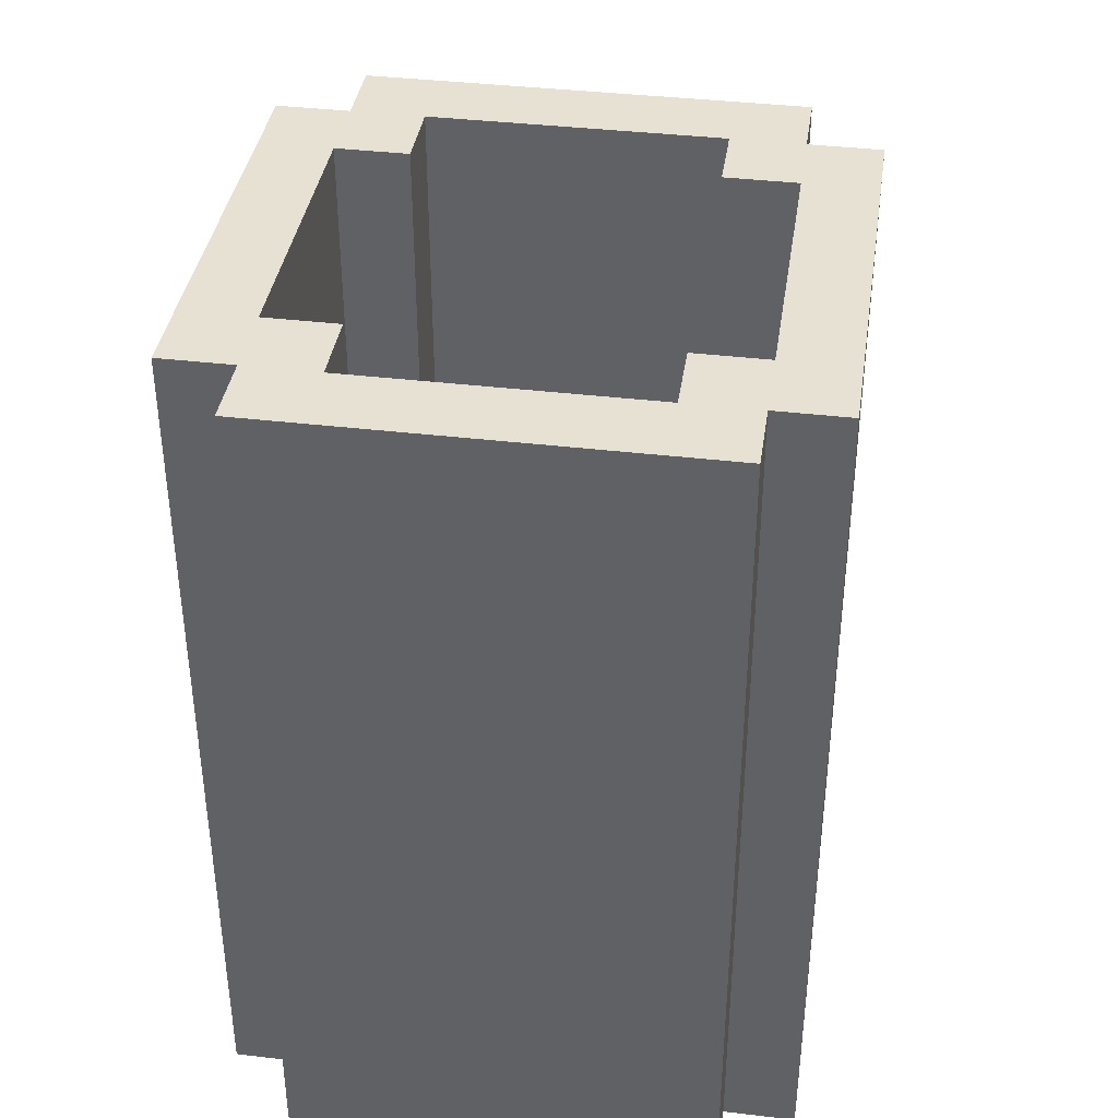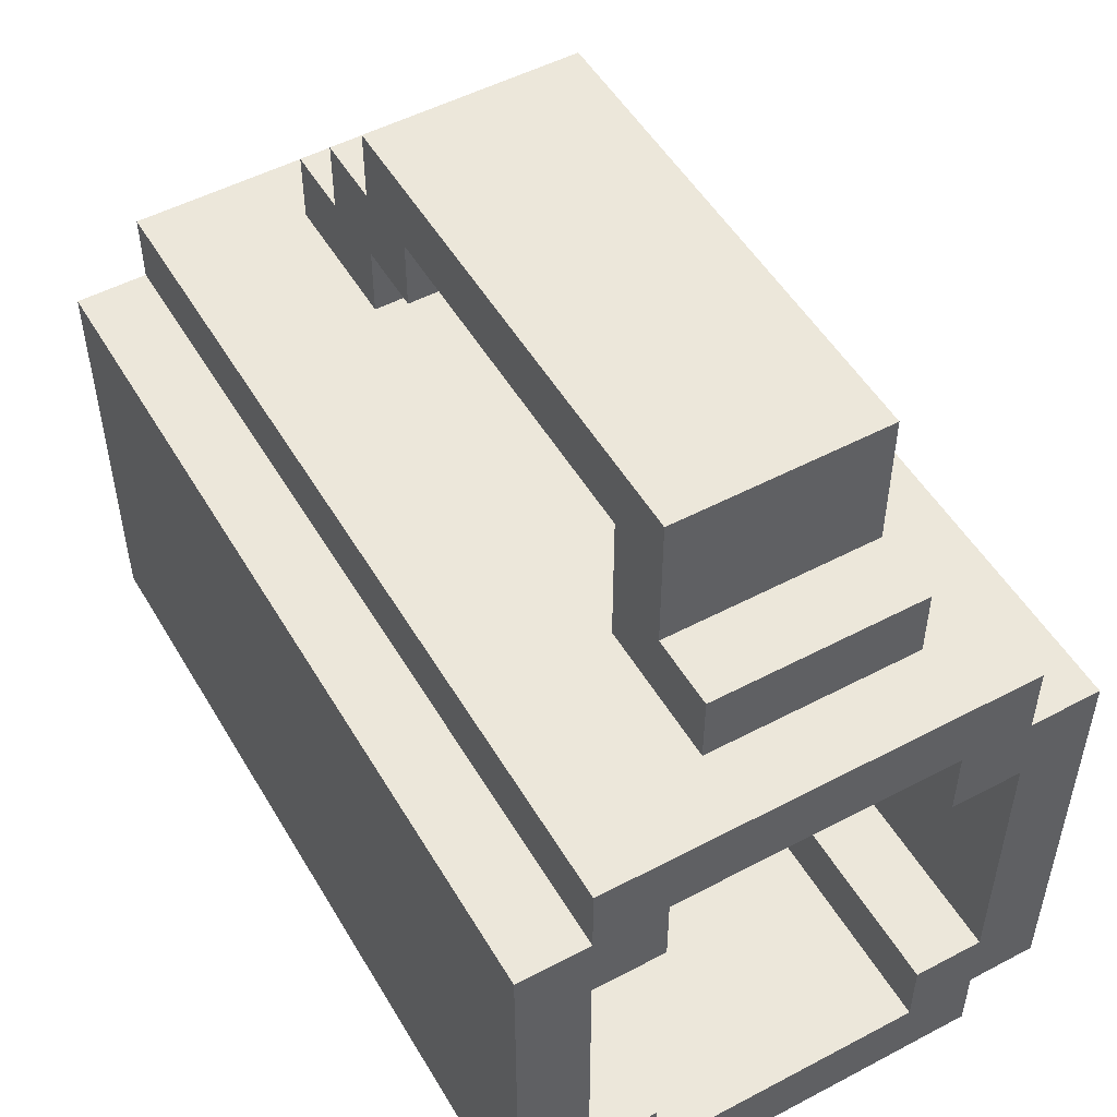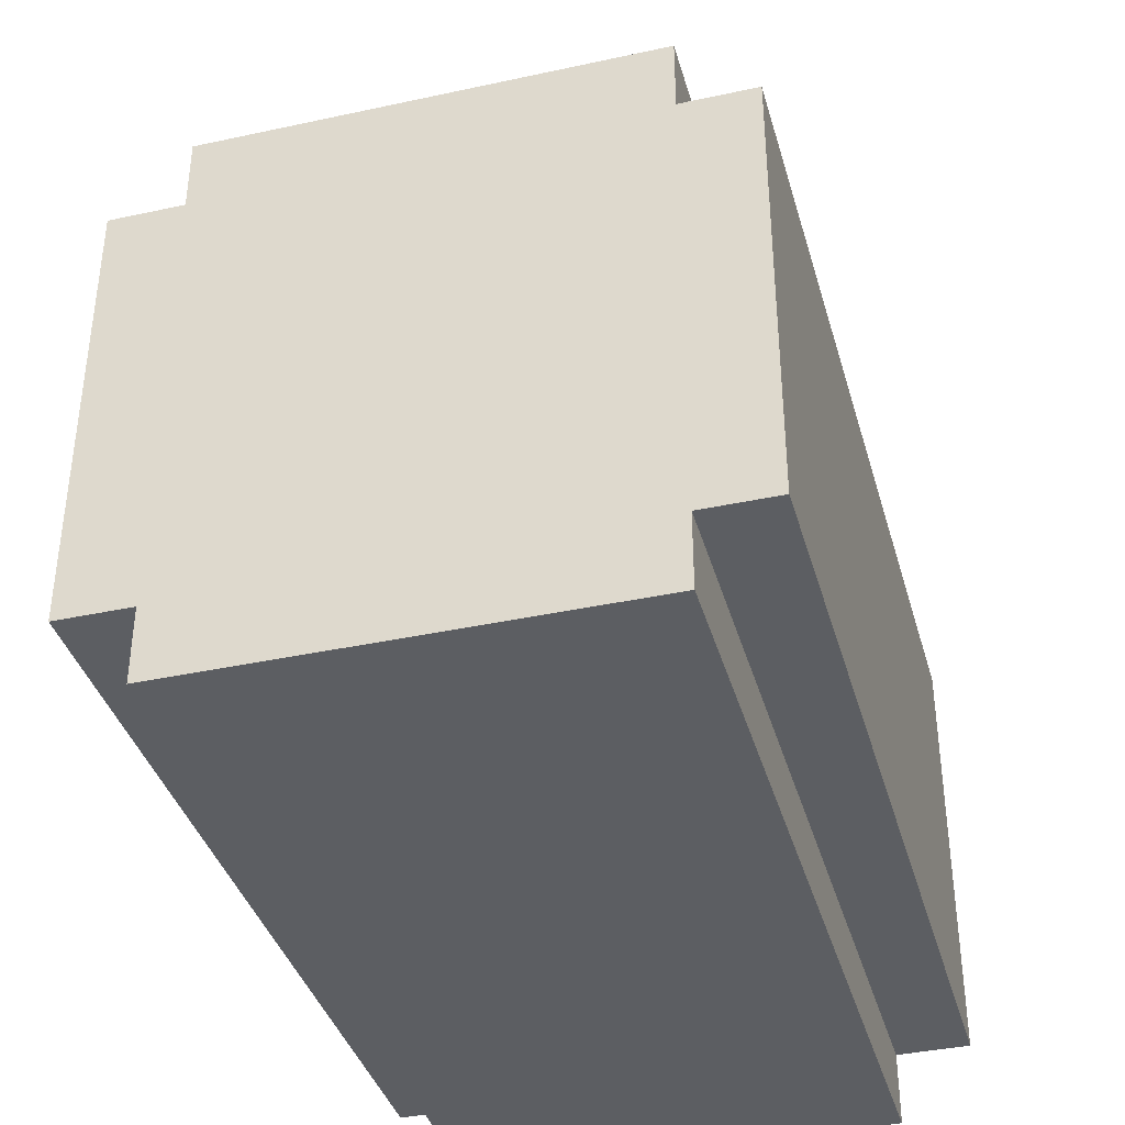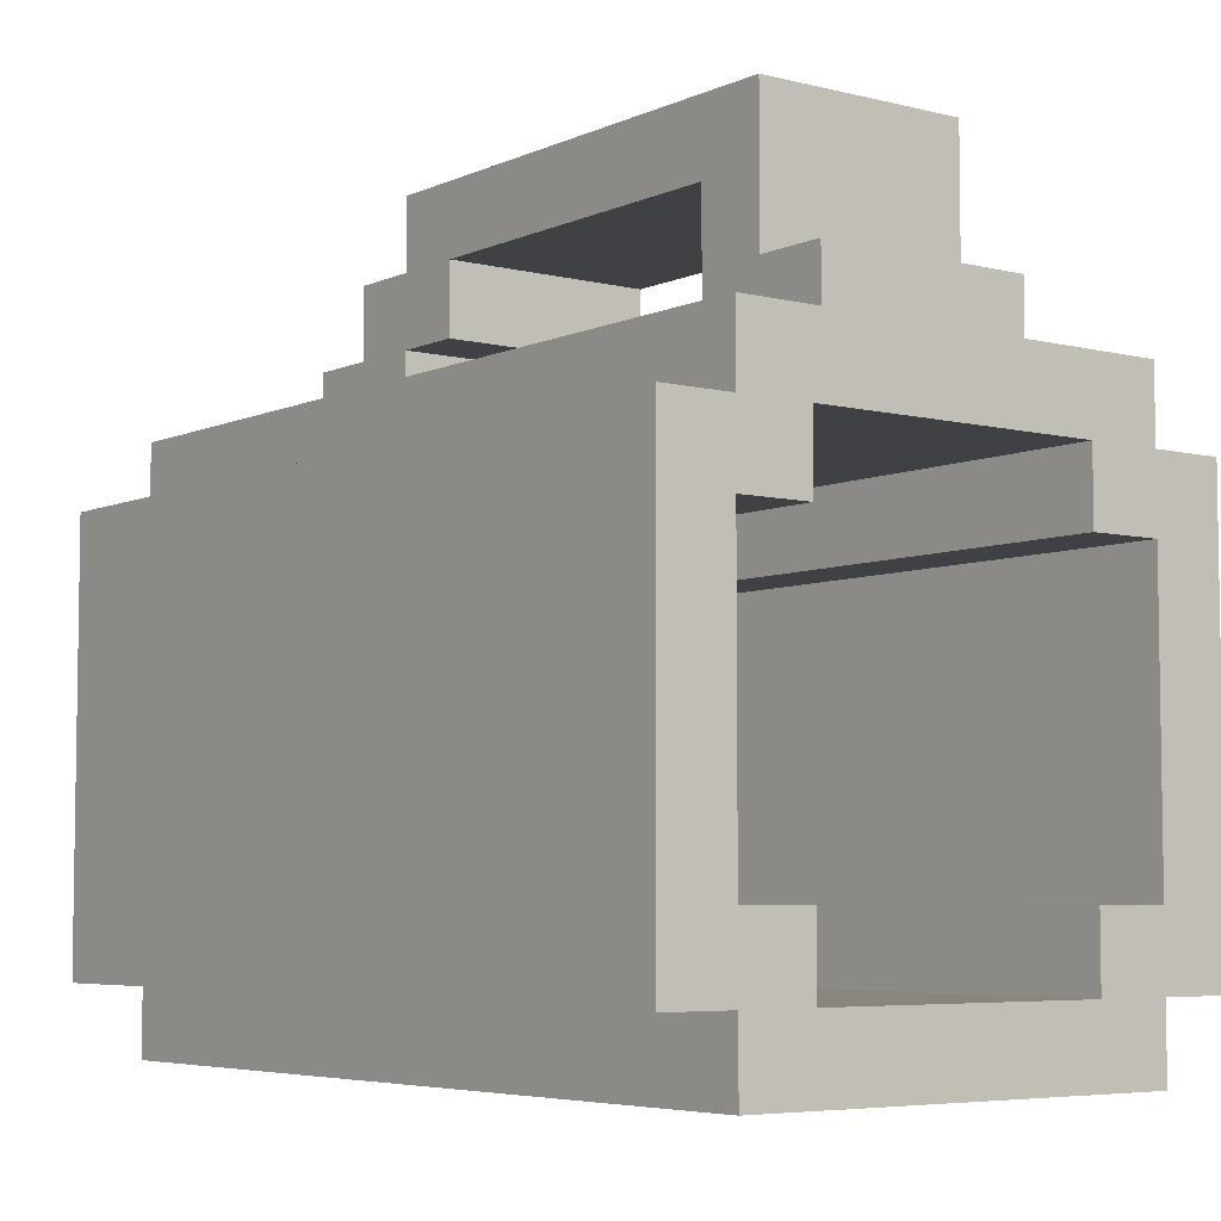
<metadata>
{"format":"obj","ext":"obj","renderer":"f3d","projection":"perspective","resolution":1024,"background":"white","views":[{"elev":38.6,"azim":-171.5,"up":"+Y"},{"elev":51.4,"azim":150.2,"up":"+Z"},{"elev":-38.1,"azim":15.4,"up":"+Z"},{"elev":-5.6,"azim":142.9,"up":"+Z"}]}
</metadata>
<code>
o
v -15.7 5.9 15.2
v -15.1 5.9 15.2
v -15.7 6 15.2
v -15.1 6 15.2
v -15.7 6.2 15.2
v -15.1 6.2 15.2
v -15.7 6.8 15.2
v -15.1 6.8 15.2
v -15.7 7 15.2
v -15.1 7 15.2
v -15.7 7.1 15.2
v -15.1 7.1 15.2
v -15.8 5.9 15.3
v -15.7 5.9 15.3
v -15.1 5.9 15.3
v -15 5.9 15.3
v -15.8 6 15.3
v -15.7 6 15.3
v -15.1 6 15.3
v -15 6 15.3
v -15.8 6.2 15.3
v -15.7 6.2 15.3
v -15.1 6.2 15.3
v -15 6.2 15.3
v -15.8 6.8 15.3
v -15.7 6.8 15.3
v -15.1 6.8 15.3
v -15 6.8 15.3
v -15.8 7 15.3
v -15.7 7 15.3
v -15.1 7 15.3
v -15 7 15.3
v -15.8 7.1 15.3
v -15.7 7.1 15.3
v -15.1 7.1 15.3
v -15 7.1 15.3
v -15.7 6 15.8
v -15.6 6 15.8
v -15.2 6 15.8
v -15.1 6 15.8
v -15.7 6.2 15.8
v -15.6 6.2 15.8
v -15.2 6.2 15.8
v -15.1 6.2 15.8
v -15.7 6.8 15.8
v -15.6 6.8 15.8
v -15.2 6.8 15.8
v -15.1 6.8 15.8
v -15.7 7 15.8
v -15.6 7 15.8
v -15.2 7 15.8
v -15.1 7 15.8
v -15.7 7.1 15.8
v -15.6 7.1 15.8
v -15.2 7.1 15.8
v -15.1 7.1 15.8
v -15.6 6 15.9
v -15.2 6 15.9
v -15.5 6.1 15.9
v -15.3 6.1 15.9
v -15.6 6.2 15.9
v -15.5 6.2 15.9
v -15.3 6.2 15.9
v -15.2 6.2 15.9
v -15.6 6.8 15.9
v -15.5 6.8 15.9
v -15.3 6.8 15.9
v -15.2 6.8 15.9
v -15.5 6.9 15.9
v -15.3 6.9 15.9
v -15.6 7 15.9
v -15.2 7 15.9
v -15.6 7.1 15.9
v -15.2 7.1 15.9
v -15.6 6.2 16.1
v -15.3 6.2 16.1
v -15.6 6.3 16.1
v -15.3 6.3 16.1
v -15.6 6.3 16.2
v -15.3 6.3 16.2
v -15.6 6.8 16.2
v -15.3 6.8 16.2
v -15.6 6 15.3
v -15.2 6 15.3
v -15.6 6.2 15.3
v -15.2 6.2 15.3
v -15.6 6.8 15.3
v -15.2 6.8 15.3
v -15.6 7 15.3
v -15.2 7 15.3
v -15.6 7.1 15.3
v -15.2 7.1 15.3
v -15.7 6 15.4
v -15.6 6 15.4
v -15.2 6 15.4
v -15.1 6 15.4
v -15.7 6.2 15.4
v -15.6 6.2 15.4
v -15.2 6.2 15.4
v -15.1 6.2 15.4
v -15.7 6.8 15.4
v -15.6 6.8 15.4
v -15.2 6.8 15.4
v -15.1 6.8 15.4
v -15.7 7 15.4
v -15.6 7 15.4
v -15.2 7 15.4
v -15.1 7 15.4
v -15.7 7.1 15.4
v -15.6 7.1 15.4
v -15.2 7.1 15.4
v -15.1 7.1 15.4
v -15.8 5.9 15.9
v -15.7 5.9 15.9
v -15.1 5.9 15.9
v -15 5.9 15.9
v -15.8 6 15.9
v -15.7 6 15.9
v -15.1 6 15.9
v -15 6 15.9
v -15.8 6.2 15.9
v -15.7 6.2 15.9
v -15.1 6.2 15.9
v -15 6.2 15.9
v -15.8 6.8 15.9
v -15.7 6.8 15.9
v -15.1 6.8 15.9
v -15 6.8 15.9
v -15.8 7 15.9
v -15.7 7 15.9
v -15.1 7 15.9
v -15 7 15.9
v -15.8 7.1 15.9
v -15.7 7.1 15.9
v -15.1 7.1 15.9
v -15 7.1 15.9
v -15.7 5.9 16
v -15.1 5.9 16
v -15.7 6 16
v -15.6 6 16
v -15.3 6 16
v -15.1 6 16
v -15.7 6.2 16
v -15.6 6.2 16
v -15.3 6.2 16
v -15.1 6.2 16
v -15.7 6.8 16
v -15.6 6.8 16
v -15.3 6.8 16
v -15.1 6.8 16
v -15.7 7 16
v -15.6 7 16
v -15.3 7 16
v -15.1 7 16
v -15.7 7.1 16
v -15.1 7.1 16
v -15.6 6 16.1
v -15.3 6 16.1
v -15.6 6.1 16.1
v -15.3 6.1 16.1
v -15.6 6.9 16.1
v -15.3 6.9 16.1
v -15.6 7 16.1
v -15.3 7 16.1
v -15.6 6.1 16.2
v -15.3 6.1 16.2
v -15.6 6.2 16.2
v -15.3 6.2 16.2
v -15.6 6.2 16.3
v -15.3 6.2 16.3
v -15.6 6.9 16.3
v -15.3 6.9 16.3
v -15.8 5.9 15.3
v -15.8 6 15.3
v -15.8 6.2 15.3
v -15.8 6.8 15.3
v -15.8 7 15.3
v -15.8 7.1 15.3
v -15.8 5.9 15.9
v -15.8 6 15.9
v -15.8 6.2 15.9
v -15.8 6.8 15.9
v -15.8 7 15.9
v -15.8 7.1 15.9
v -15.7 5.9 15.2
v -15.7 6 15.2
v -15.7 6.2 15.2
v -15.7 6.8 15.2
v -15.7 7 15.2
v -15.7 7.1 15.2
v -15.7 5.9 15.3
v -15.7 6 15.3
v -15.7 6.2 15.3
v -15.7 6.8 15.3
v -15.7 7 15.3
v -15.7 7.1 15.3
v -15.7 5.9 15.9
v -15.7 6 15.9
v -15.7 6.2 15.9
v -15.7 6.8 15.9
v -15.7 7 15.9
v -15.7 7.1 15.9
v -15.7 5.9 16
v -15.7 6 16
v -15.7 6.2 16
v -15.7 6.8 16
v -15.7 7 16
v -15.7 7.1 16
v -15.6 6 16
v -15.6 6.2 16
v -15.6 6.8 16
v -15.6 7 16
v -15.6 6 16.1
v -15.6 6.1 16.1
v -15.6 6.2 16.1
v -15.6 6.3 16.1
v -15.6 6.9 16.1
v -15.6 7 16.1
v -15.6 6.1 16.2
v -15.6 6.2 16.2
v -15.6 6.3 16.2
v -15.6 6.8 16.2
v -15.6 6.2 16.3
v -15.6 6.9 16.3
v -15.2 6 15.3
v -15.2 6.2 15.3
v -15.2 6.8 15.3
v -15.2 7 15.3
v -15.2 7.1 15.3
v -15.2 6 15.4
v -15.2 6.2 15.4
v -15.2 6.8 15.4
v -15.2 7 15.4
v -15.2 7.1 15.4
v -15.2 6 15.8
v -15.2 6.2 15.8
v -15.2 6.8 15.8
v -15.2 7 15.8
v -15.2 7.1 15.8
v -15.2 6 15.9
v -15.2 6.2 15.9
v -15.2 6.8 15.9
v -15.2 7 15.9
v -15.2 7.1 15.9
v -15.1 6 15.4
v -15.1 6.2 15.4
v -15.1 6.8 15.4
v -15.1 7 15.4
v -15.1 7.1 15.4
v -15.1 6 15.8
v -15.1 6.2 15.8
v -15.1 6.8 15.8
v -15.1 7 15.8
v -15.1 7.1 15.8
v -15.7 6 15.4
v -15.7 6.2 15.4
v -15.7 6.8 15.4
v -15.7 7 15.4
v -15.7 7.1 15.4
v -15.7 6 15.8
v -15.7 6.2 15.8
v -15.7 6.8 15.8
v -15.7 7 15.8
v -15.7 7.1 15.8
v -15.6 6 15.3
v -15.6 6.2 15.3
v -15.6 6.8 15.3
v -15.6 7 15.3
v -15.6 7.1 15.3
v -15.6 6 15.4
v -15.6 6.2 15.4
v -15.6 6.8 15.4
v -15.6 7 15.4
v -15.6 7.1 15.4
v -15.6 6 15.8
v -15.6 6.2 15.8
v -15.6 6.8 15.8
v -15.6 7 15.8
v -15.6 7.1 15.8
v -15.6 6 15.9
v -15.6 6.2 15.9
v -15.6 6.8 15.9
v -15.6 7 15.9
v -15.6 7.1 15.9
v -15.3 6 16
v -15.3 6.2 16
v -15.3 6.8 16
v -15.3 7 16
v -15.3 6 16.1
v -15.3 6.1 16.1
v -15.3 6.2 16.1
v -15.3 6.3 16.1
v -15.3 6.9 16.1
v -15.3 7 16.1
v -15.3 6.1 16.2
v -15.3 6.2 16.2
v -15.3 6.3 16.2
v -15.3 6.8 16.2
v -15.3 6.2 16.3
v -15.3 6.9 16.3
v -15.1 5.9 15.2
v -15.1 6 15.2
v -15.1 6.2 15.2
v -15.1 6.8 15.2
v -15.1 7 15.2
v -15.1 7.1 15.2
v -15.1 5.9 15.3
v -15.1 6 15.3
v -15.1 6.2 15.3
v -15.1 6.8 15.3
v -15.1 7 15.3
v -15.1 7.1 15.3
v -15.1 5.9 15.9
v -15.1 6 15.9
v -15.1 6.2 15.9
v -15.1 6.8 15.9
v -15.1 7 15.9
v -15.1 7.1 15.9
v -15.1 5.9 16
v -15.1 6 16
v -15.1 6.2 16
v -15.1 6.8 16
v -15.1 7 16
v -15.1 7.1 16
v -15 5.9 15.3
v -15 6 15.3
v -15 6.2 15.3
v -15 6.8 15.3
v -15 7 15.3
v -15 7.1 15.3
v -15 5.9 15.9
v -15 6 15.9
v -15 6.2 15.9
v -15 6.8 15.9
v -15 7 15.9
v -15 7.1 15.9
v -15.8 5.9 15.3
v -15.8 5.9 15.9
v -15.7 5.9 15.2
v -15.7 5.9 15.3
v -15.7 5.9 15.9
v -15.7 5.9 16
v -15.1 5.9 15.2
v -15.1 5.9 15.3
v -15.1 5.9 15.9
v -15.1 5.9 16
v -15 5.9 15.3
v -15 5.9 15.9
v -15.6 6 16
v -15.6 6 16.1
v -15.3 6 16
v -15.3 6 16.1
v -15.6 6.1 16.1
v -15.6 6.1 16.2
v -15.3 6.1 16.1
v -15.3 6.1 16.2
v -15.6 6.2 16.2
v -15.6 6.2 16.3
v -15.3 6.2 16.2
v -15.3 6.2 16.3
v -15.6 6.8 16
v -15.6 6.8 16.2
v -15.3 6.8 16
v -15.3 6.8 16.2
v -15.7 6 15.4
v -15.7 6 15.8
v -15.6 6 15.3
v -15.6 6 15.4
v -15.6 6 15.8
v -15.6 6 15.9
v -15.2 6 15.3
v -15.2 6 15.4
v -15.2 6 15.8
v -15.2 6 15.9
v -15.1 6 15.4
v -15.1 6 15.8
v -15.6 6.2 16
v -15.6 6.2 16.1
v -15.3 6.2 16
v -15.3 6.2 16.1
v -15.6 6.3 16.1
v -15.6 6.3 16.2
v -15.3 6.3 16.1
v -15.3 6.3 16.2
v -15.6 6.9 16.1
v -15.6 6.9 16.3
v -15.3 6.9 16.1
v -15.3 6.9 16.3
v -15.6 7 16
v -15.6 7 16.1
v -15.3 7 16
v -15.3 7 16.1
v -15.8 7.1 15.3
v -15.8 7.1 15.9
v -15.7 7.1 15.2
v -15.7 7.1 15.3
v -15.7 7.1 15.4
v -15.7 7.1 15.8
v -15.7 7.1 15.9
v -15.7 7.1 16
v -15.6 7.1 15.3
v -15.6 7.1 15.4
v -15.6 7.1 15.8
v -15.6 7.1 15.9
v -15.2 7.1 15.3
v -15.2 7.1 15.4
v -15.2 7.1 15.8
v -15.2 7.1 15.9
v -15.1 7.1 15.2
v -15.1 7.1 15.3
v -15.1 7.1 15.4
v -15.1 7.1 15.8
v -15.1 7.1 15.9
v -15.1 7.1 16
v -15 7.1 15.3
v -15 7.1 15.9
f 3 2 1
f 4 2 3
f 5 4 3
f 6 4 5
f 7 6 5
f 8 6 7
f 9 8 7
f 10 8 9
f 11 10 9
f 12 10 11
f 17 14 13
f 18 14 17
f 19 16 15
f 20 16 19
f 21 18 17
f 22 18 21
f 23 20 19
f 24 20 23
f 25 22 21
f 26 22 25
f 27 24 23
f 28 24 27
f 29 26 25
f 30 26 29
f 31 28 27
f 32 28 31
f 33 30 29
f 34 30 33
f 35 32 31
f 36 32 35
f 41 38 37
f 42 38 41
f 43 40 39
f 44 40 43
f 45 42 41
f 46 42 45
f 47 44 43
f 48 44 47
f 49 46 45
f 50 46 49
f 51 48 47
f 52 48 51
f 53 50 49
f 54 50 53
f 55 52 51
f 56 52 55
f 59 58 57
f 60 58 59
f 61 59 57
f 62 60 59
f 62 59 61
f 63 58 60
f 63 60 62
f 64 58 63
f 65 62 61
f 65 63 62
f 65 64 63
f 66 64 65
f 67 64 66
f 68 64 67
f 69 66 65
f 69 67 66
f 70 68 67
f 70 67 69
f 71 69 65
f 71 70 69
f 72 68 70
f 72 70 71
f 73 72 71
f 74 72 73
f 77 76 75
f 78 76 77
f 81 80 79
f 82 80 81
f 83 84 85
f 85 84 86
f 85 86 87
f 87 86 88
f 87 88 89
f 89 88 90
f 89 90 91
f 91 90 92
f 93 94 97
f 97 94 98
f 95 96 99
f 99 96 100
f 97 98 101
f 101 98 102
f 99 100 103
f 103 100 104
f 101 102 105
f 105 102 106
f 103 104 107
f 107 104 108
f 105 106 109
f 109 106 110
f 107 108 111
f 111 108 112
f 113 114 117
f 117 114 118
f 115 116 119
f 119 116 120
f 117 118 121
f 121 118 122
f 119 120 123
f 123 120 124
f 121 122 125
f 125 122 126
f 123 124 127
f 127 124 128
f 125 126 129
f 129 126 130
f 127 128 131
f 131 128 132
f 129 130 133
f 133 130 134
f 131 132 135
f 135 132 136
f 137 138 139
f 139 138 140
f 140 138 141
f 141 138 142
f 139 140 143
f 143 140 144
f 141 142 145
f 145 142 146
f 143 144 147
f 144 145 147
f 145 146 147
f 147 146 148
f 148 146 149
f 149 146 150
f 147 148 151
f 151 148 152
f 149 150 153
f 153 150 154
f 151 152 155
f 152 153 155
f 153 154 155
f 155 154 156
f 157 158 159
f 159 158 160
f 161 162 163
f 163 162 164
f 165 166 167
f 167 166 168
f 169 170 171
f 171 170 172
f 179 174 173
f 180 175 174
f 180 174 179
f 181 176 175
f 181 175 180
f 182 177 176
f 182 176 181
f 183 178 177
f 183 177 182
f 184 178 183
f 191 186 185
f 192 187 186
f 192 186 191
f 193 188 187
f 193 187 192
f 194 189 188
f 194 188 193
f 195 190 189
f 195 189 194
f 196 190 195
f 203 198 197
f 204 199 198
f 204 198 203
f 205 200 199
f 205 199 204
f 206 201 200
f 206 200 205
f 207 202 201
f 207 201 206
f 208 202 207
f 213 210 209
f 214 210 213
f 215 210 214
f 217 212 211
f 218 212 217
f 219 216 215
f 219 215 214
f 220 216 219
f 221 216 220
f 222 217 211
f 223 221 220
f 223 222 221
f 224 217 222
f 224 222 223
f 230 226 225
f 231 227 226
f 231 226 230
f 232 228 227
f 232 227 231
f 233 229 228
f 233 228 232
f 234 229 233
f 240 236 235
f 241 237 236
f 241 236 240
f 242 238 237
f 242 237 241
f 243 239 238
f 243 238 242
f 244 239 243
f 250 246 245
f 251 247 246
f 251 246 250
f 252 248 247
f 252 247 251
f 253 249 248
f 253 248 252
f 254 249 253
f 255 256 260
f 256 257 261
f 260 256 261
f 257 258 262
f 261 257 262
f 258 259 263
f 262 258 263
f 263 259 264
f 265 266 270
f 266 267 271
f 270 266 271
f 267 268 272
f 271 267 272
f 268 269 273
f 272 268 273
f 273 269 274
f 275 276 280
f 276 277 281
f 280 276 281
f 277 278 282
f 281 277 282
f 278 279 283
f 282 278 283
f 283 279 284
f 285 286 289
f 289 286 290
f 290 286 291
f 287 288 293
f 293 288 294
f 291 292 295
f 290 291 295
f 295 292 296
f 296 292 297
f 287 293 298
f 296 297 299
f 297 298 299
f 298 293 300
f 299 298 300
f 301 302 307
f 302 303 308
f 307 302 308
f 303 304 309
f 308 303 309
f 304 305 310
f 309 304 310
f 305 306 311
f 310 305 311
f 311 306 312
f 313 314 319
f 314 315 320
f 319 314 320
f 315 316 321
f 320 315 321
f 316 317 322
f 321 316 322
f 317 318 323
f 322 317 323
f 323 318 324
f 325 326 331
f 326 327 332
f 331 326 332
f 327 328 333
f 332 327 333
f 328 329 334
f 333 328 334
f 329 330 335
f 334 329 335
f 335 330 336
f 340 338 337
f 341 338 340
f 343 340 339
f 343 342 341
f 343 341 340
f 344 342 343
f 345 342 344
f 346 342 345
f 347 345 344
f 348 345 347
f 351 350 349
f 352 350 351
f 355 354 353
f 356 354 355
f 359 358 357
f 360 358 359
f 363 362 361
f 364 362 363
f 365 366 368
f 368 366 369
f 367 368 371
f 369 370 371
f 368 369 371
f 371 370 372
f 372 370 373
f 373 370 374
f 372 373 375
f 375 373 376
f 377 378 379
f 379 378 380
f 381 382 383
f 383 382 384
f 385 386 387
f 387 386 388
f 389 390 391
f 391 390 392
f 393 394 396
f 396 394 397
f 397 394 398
f 398 394 399
f 395 396 401
f 396 397 401
f 401 397 402
f 399 400 403
f 398 399 403
f 403 400 404
f 395 401 405
f 404 400 408
f 405 406 409
f 395 405 409
f 409 406 410
f 410 406 411
f 407 408 412
f 408 400 413
f 412 408 413
f 413 400 414
f 410 411 415
f 411 412 415
f 412 413 415
f 415 413 416

</code>
